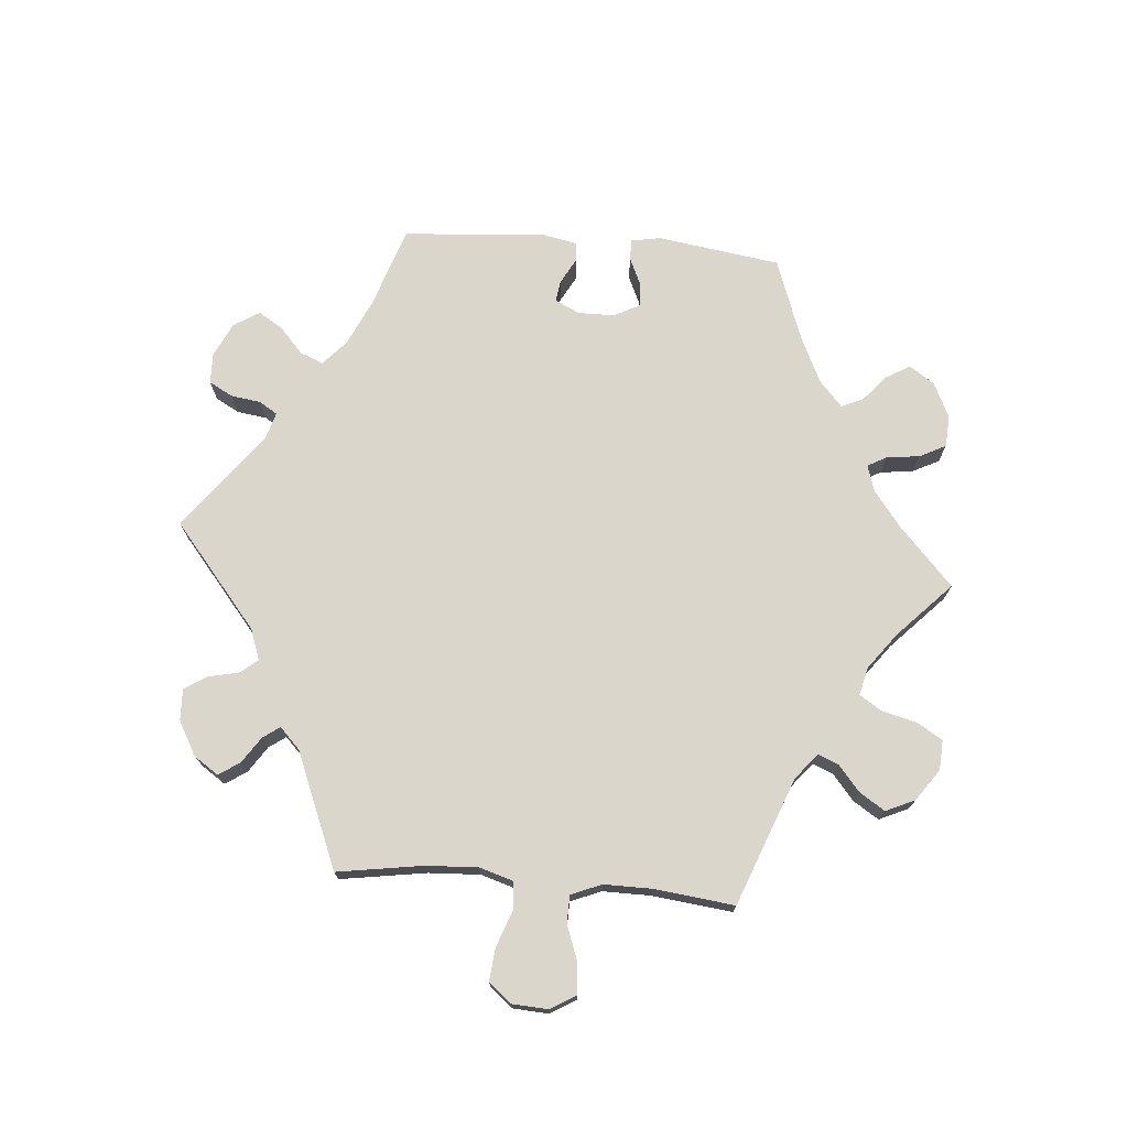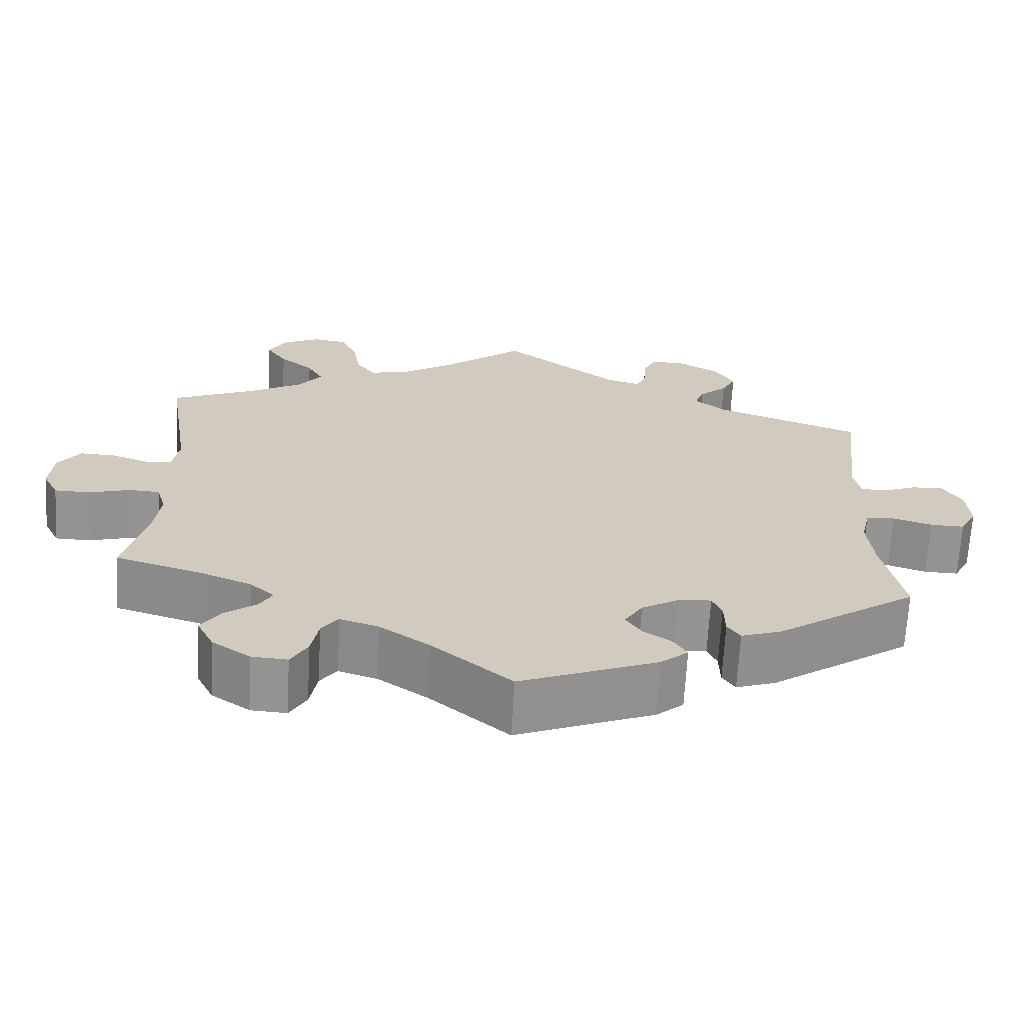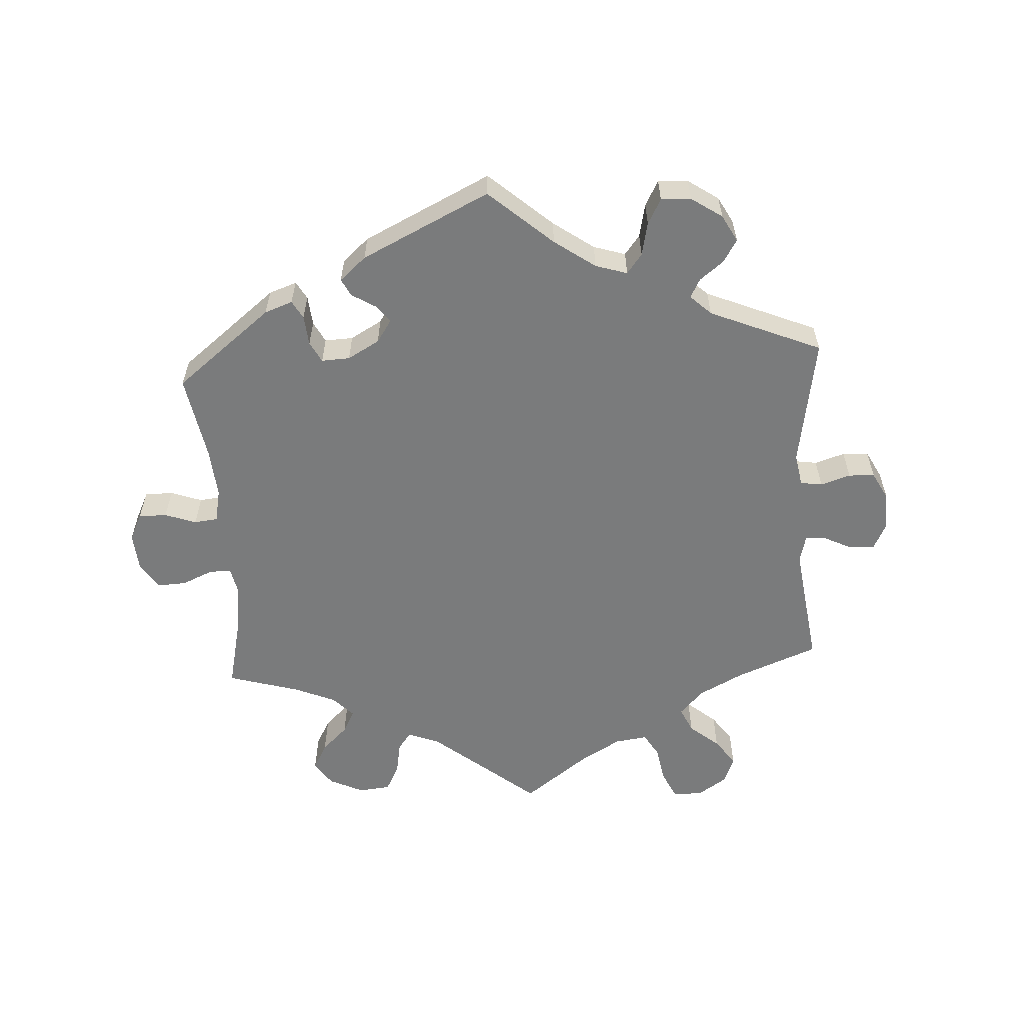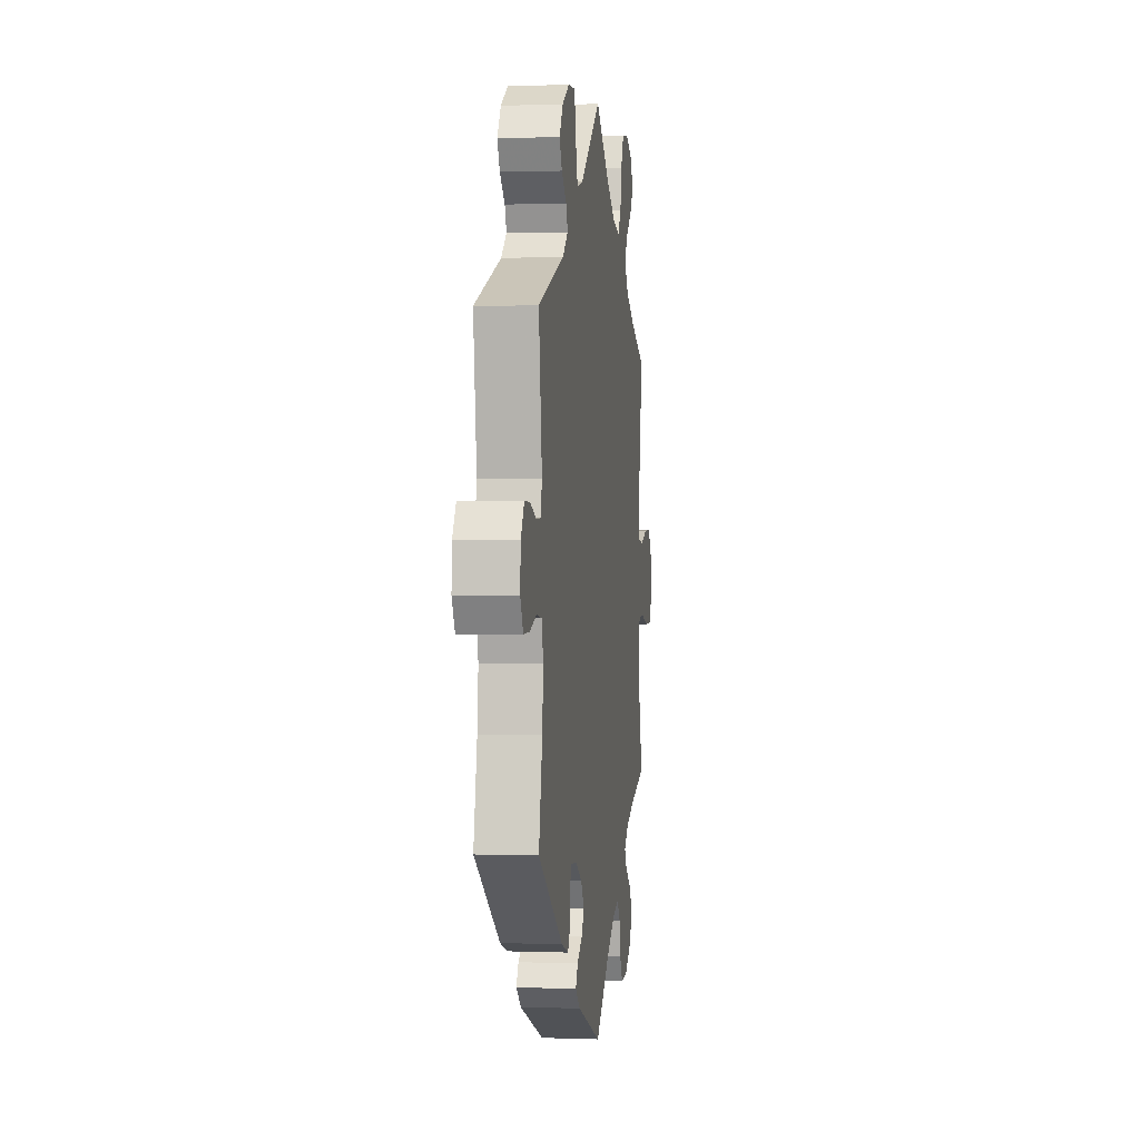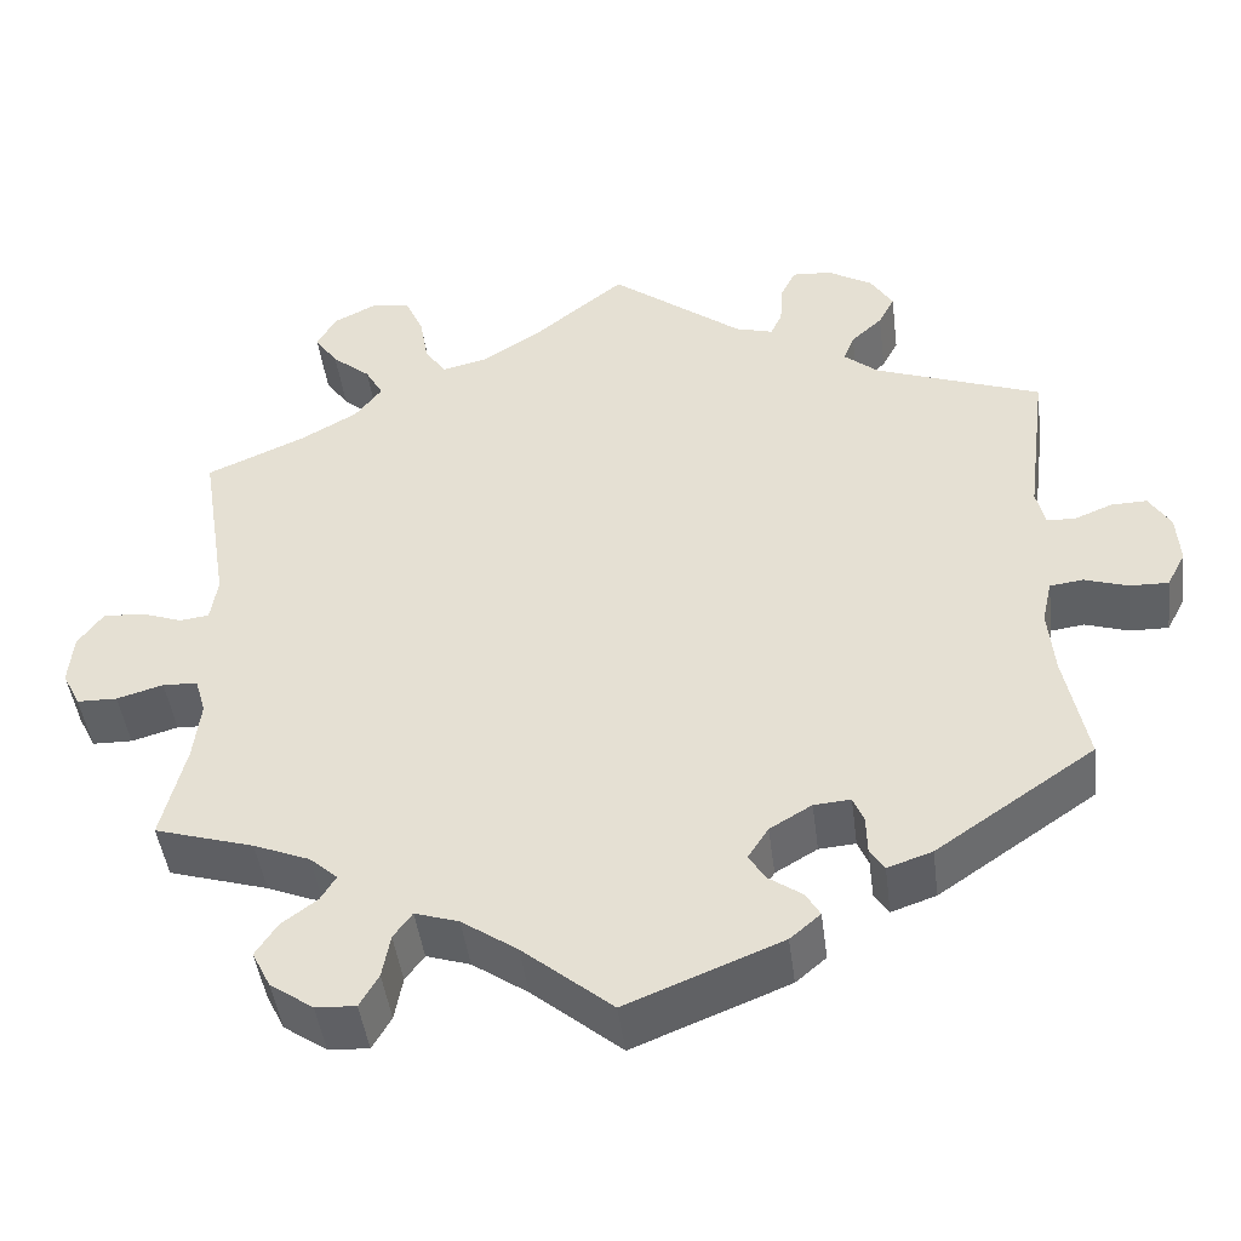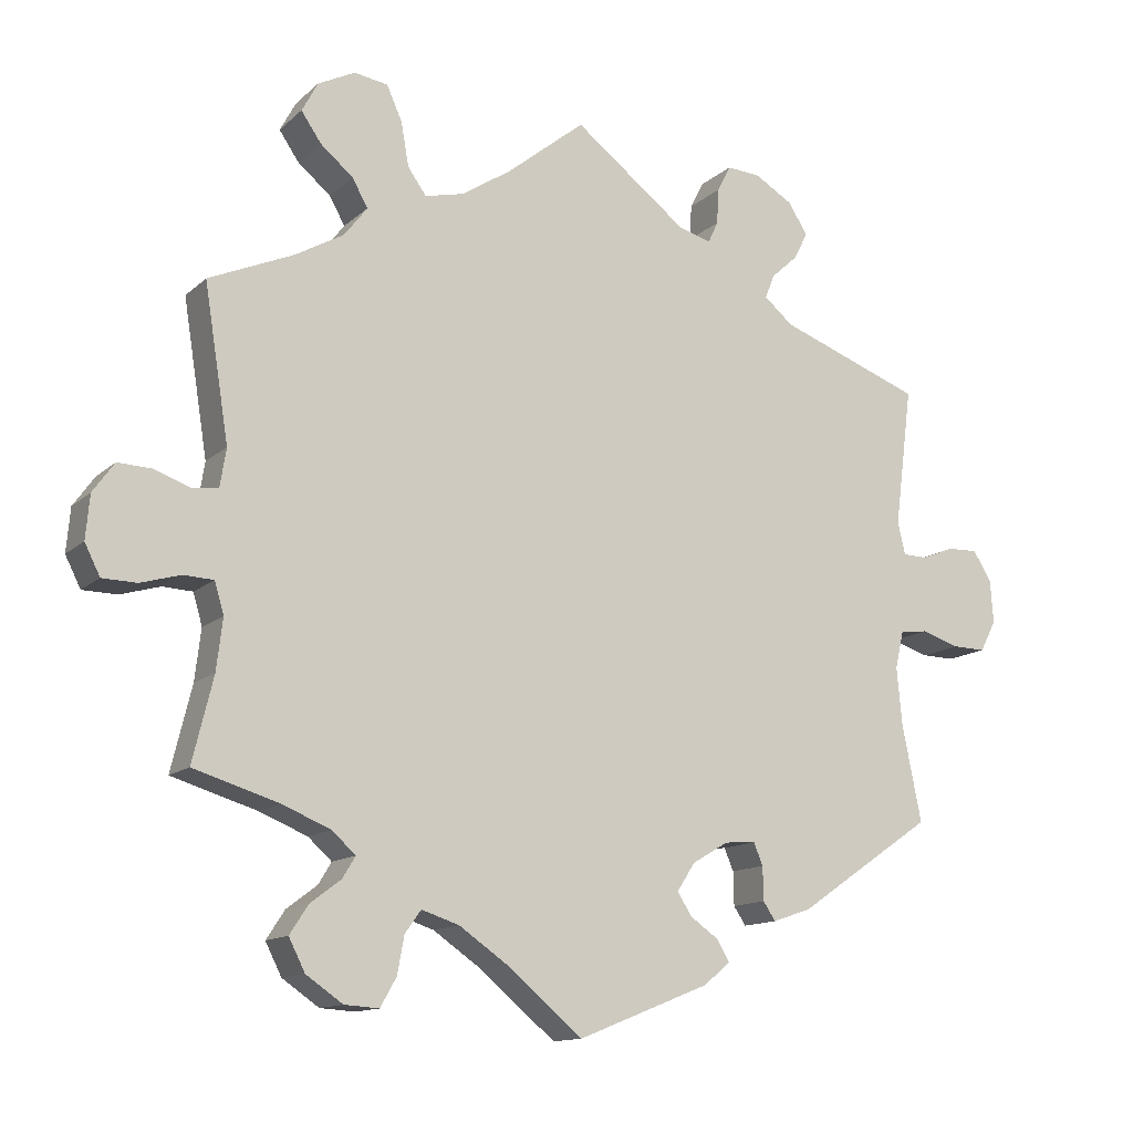
<metadata>
{"format":"obj","ext":"obj","renderer":"f3d","projection":"perspective","resolution":1024,"background":"white","views":[{"elev":73.5,"azim":34.8,"up":"+Y"},{"elev":-67.0,"azim":176.9,"up":"+Z"},{"elev":-58.3,"azim":-116.5,"up":"+Y"},{"elev":0.9,"azim":-82.3,"up":"+Z"},{"elev":-45.6,"azim":-172.7,"up":"+Z"},{"elev":-12.9,"azim":151.8,"up":"+Z"}]}
</metadata>
<code>
v -0.172 0.07 -0.509
v -0.206 0.07 -0.48
v -0.19 0.07 -0.453
v -0.153 0.07 -0.427
v -0.134 0.07 -0.397
v -0.157 0.07 -0.361
v -0.204 0.07 -0.333
v -0.245 0.07 -0.33
v -0.257 0.07 -0.359
v -0.258 0.07 -0.403
v -0.274 0.07 -0.427
v -0.324 0.07 -0.41
v -0.501 0.07 -0.289
v -0.476 0.07 -0.164
v -0.469 0.07 -0.089
v -0.48 0.07 -0.04
v -0.517 0.07 -0.035
v -0.566 0.07 -0.051
v -0.609 0.07 -0.052
v -0.63 0.07 -0.012
v -0.626 0.07 0.044
v -0.602 0.07 0.083
v -0.562 0.07 0.082
v -0.52 0.07 0.065
v -0.488 0.07 0.066
v -0.478 0.07 0.108
v -0.501 0.07 0.289
v -0.315 0.07 0.358
v -0.277 0.07 0.39
v -0.289 0.07 0.421
v -0.324 0.07 0.453
v -0.342 0.07 0.488
v -0.317 0.07 0.528
v -0.267 0.07 0.558
v -0.223 0.07 0.561
v -0.206 0.07 0.527
v -0.203 0.07 0.48
v -0.19 0.07 0.452
v -0.148 0.07 0.464
v 0 0.07 0.578
v 0.102 0.07 0.496
v 0.167 0.07 0.454
v 0.218 0.07 0.442
v 0.242 0.07 0.476
v 0.252 0.07 0.533
v 0.272 0.07 0.578
v 0.316 0.07 0.585
v 0.364 0.07 0.561
v 0.385 0.07 0.522
v 0.359 0.07 0.484
v 0.316 0.07 0.448
v 0.296 0.07 0.412
v 0.326 0.07 0.373
v 0.389 0.07 0.337
v 0.5 0.07 0.289
v 0.468 0.07 0.088
v 0.476 0.07 0.038
v 0.509 0.07 0.034
v 0.556 0.07 0.051
v 0.601 0.07 0.053
v 0.629 0.07 0.014
v 0.634 0.07 -0.043
v 0.614 0.07 -0.083
v 0.569 0.07 -0.084
v 0.517 0.07 -0.069
v 0.478 0.07 -0.071
v 0.466 0.07 -0.112
v 0.474 0.07 -0.179
v 0.501 0.07 -0.289
v 0.39 0.07 -0.323
v 0.327 0.07 -0.349
v 0.296 0.07 -0.377
v 0.313 0.07 -0.405
v 0.353 0.07 -0.435
v 0.377 0.07 -0.472
v 0.356 0.07 -0.514
v 0.308 0.07 -0.547
v 0.263 0.07 -0.55
v 0.242 0.07 -0.513
v 0.233 0.07 -0.464
v 0.212 0.07 -0.435
v 0.163 0.07 -0.451
v 0.101 0.07 -0.494
v 0.001 0.07 -0.578
v -0.172 0 -0.509
v -0.206 0 -0.48
v -0.19 0 -0.453
v -0.153 0 -0.427
v -0.134 0 -0.397
v -0.157 0 -0.361
v -0.204 0 -0.333
v -0.245 0 -0.33
v -0.257 0 -0.359
v -0.258 0 -0.403
v -0.274 0 -0.427
v -0.324 0 -0.41
v -0.501 0 -0.289
v -0.476 0 -0.164
v -0.469 0 -0.089
v -0.48 0 -0.04
v -0.517 0 -0.035
v -0.566 0 -0.051
v -0.609 0 -0.052
v -0.63 0 -0.012
v -0.626 0 0.044
v -0.602 0 0.083
v -0.562 0 0.082
v -0.52 0 0.065
v -0.488 0 0.066
v -0.478 0 0.108
v -0.501 0 0.289
v -0.315 0 0.358
v -0.277 0 0.39
v -0.289 0 0.421
v -0.324 0 0.453
v -0.342 0 0.488
v -0.317 0 0.528
v -0.267 0 0.558
v -0.223 0 0.561
v -0.206 0 0.527
v -0.203 0 0.48
v -0.19 0 0.452
v -0.148 0 0.464
v 0 0 0.578
v 0.102 0 0.496
v 0.167 0 0.454
v 0.218 0 0.442
v 0.242 0 0.476
v 0.252 0 0.533
v 0.272 0 0.578
v 0.316 0 0.585
v 0.364 0 0.561
v 0.385 0 0.522
v 0.359 0 0.484
v 0.316 0 0.448
v 0.296 0 0.412
v 0.326 0 0.373
v 0.389 0 0.337
v 0.5 0 0.289
v 0.468 0 0.088
v 0.476 0 0.038
v 0.509 0 0.034
v 0.556 0 0.051
v 0.601 0 0.053
v 0.629 0 0.014
v 0.634 0 -0.043
v 0.614 0 -0.083
v 0.569 0 -0.084
v 0.517 0 -0.069
v 0.478 0 -0.071
v 0.466 0 -0.112
v 0.474 0 -0.179
v 0.501 0 -0.289
v 0.39 0 -0.323
v 0.327 0 -0.349
v 0.296 0 -0.377
v 0.313 0 -0.405
v 0.353 0 -0.435
v 0.377 0 -0.472
v 0.356 0 -0.514
v 0.308 0 -0.547
v 0.263 0 -0.55
v 0.242 0 -0.513
v 0.233 0 -0.464
v 0.212 0 -0.435
v 0.163 0 -0.451
v 0.101 0 -0.494
v 0.001 0 -0.578
f 83 84 1 2
f 82 83 2 3
f 81 82 3 4
f 77 78 79 80
f 77 80 81
f 76 77 81
f 73 74 75 76
f 72 73 76 81
f 71 72 81 4
f 68 69 70
f 67 68 70 71
f 66 67 71 4
f 62 63 64 65
f 62 65 66
f 61 62 66
f 58 59 60 61
f 57 58 61 66
f 56 57 66 4
f 54 55 56 4
f 48 49 50 51
f 48 51 52
f 47 48 52
f 44 45 46 47
f 44 47 52
f 43 44 52 53
f 39 40 41
f 38 39 41 42
f 34 35 36 37
f 34 37 38
f 33 34 38
f 30 31 32 33
f 29 30 33 38
f 28 29 38 42
f 26 27 28 42
f 21 22 23 24
f 21 24 25
f 20 21 25
f 17 18 19 20
f 16 17 20 25
f 15 16 25 26
f 11 12 13 14
f 9 10 11 14
f 8 9 14 15
f 7 8 15 26
f 54 4 5
f 53 54 5 6
f 26 42 43 53
f 6 7 26 53
f 86 85 168 167
f 87 86 167 166
f 88 87 166 165
f 164 163 162 161
f 165 164 161
f 165 161 160
f 160 159 158 157
f 165 160 157 156
f 88 165 156 155
f 154 153 152
f 155 154 152 151
f 88 155 151 150
f 149 148 147 146
f 150 149 146
f 150 146 145
f 145 144 143 142
f 150 145 142 141
f 88 150 141 140
f 88 140 139 138
f 135 134 133 132
f 136 135 132
f 136 132 131
f 131 130 129 128
f 136 131 128
f 137 136 128 127
f 125 124 123
f 126 125 123 122
f 121 120 119 118
f 122 121 118
f 122 118 117
f 117 116 115 114
f 122 117 114 113
f 126 122 113 112
f 126 112 111 110
f 108 107 106 105
f 109 108 105
f 109 105 104
f 104 103 102 101
f 109 104 101 100
f 110 109 100 99
f 98 97 96 95
f 98 95 94 93
f 99 98 93 92
f 110 99 92 91
f 89 88 138
f 90 89 138 137
f 137 127 126 110
f 137 110 91 90
f 1 85 86 2
f 2 86 87 3
f 3 87 88 4
f 4 88 89 5
f 5 89 90 6
f 6 90 91 7
f 7 91 92 8
f 8 92 93 9
f 9 93 94 10
f 10 94 95 11
f 11 95 96 12
f 12 96 97 13
f 13 97 98 14
f 14 98 99 15
f 15 99 100 16
f 16 100 101 17
f 17 101 102 18
f 18 102 103 19
f 19 103 104 20
f 20 104 105 21
f 21 105 106 22
f 22 106 107 23
f 23 107 108 24
f 24 108 109 25
f 25 109 110 26
f 26 110 111 27
f 27 111 112 28
f 28 112 113 29
f 29 113 114 30
f 30 114 115 31
f 31 115 116 32
f 32 116 117 33
f 33 117 118 34
f 34 118 119 35
f 35 119 120 36
f 36 120 121 37
f 37 121 122 38
f 38 122 123 39
f 39 123 124 40
f 40 124 125 41
f 41 125 126 42
f 42 126 127 43
f 43 127 128 44
f 44 128 129 45
f 45 129 130 46
f 46 130 131 47
f 47 131 132 48
f 48 132 133 49
f 49 133 134 50
f 50 134 135 51
f 51 135 136 52
f 52 136 137 53
f 53 137 138 54
f 54 138 139 55
f 55 139 140 56
f 56 140 141 57
f 57 141 142 58
f 58 142 143 59
f 59 143 144 60
f 60 144 145 61
f 61 145 146 62
f 62 146 147 63
f 63 147 148 64
f 64 148 149 65
f 65 149 150 66
f 66 150 151 67
f 67 151 152 68
f 68 152 153 69
f 69 153 154 70
f 70 154 155 71
f 71 155 156 72
f 72 156 157 73
f 73 157 158 74
f 74 158 159 75
f 75 159 160 76
f 76 160 161 77
f 77 161 162 78
f 78 162 163 79
f 79 163 164 80
f 80 164 165 81
f 81 165 166 82
f 82 166 167 83
f 83 167 168 84
f 84 168 85 1

</code>
